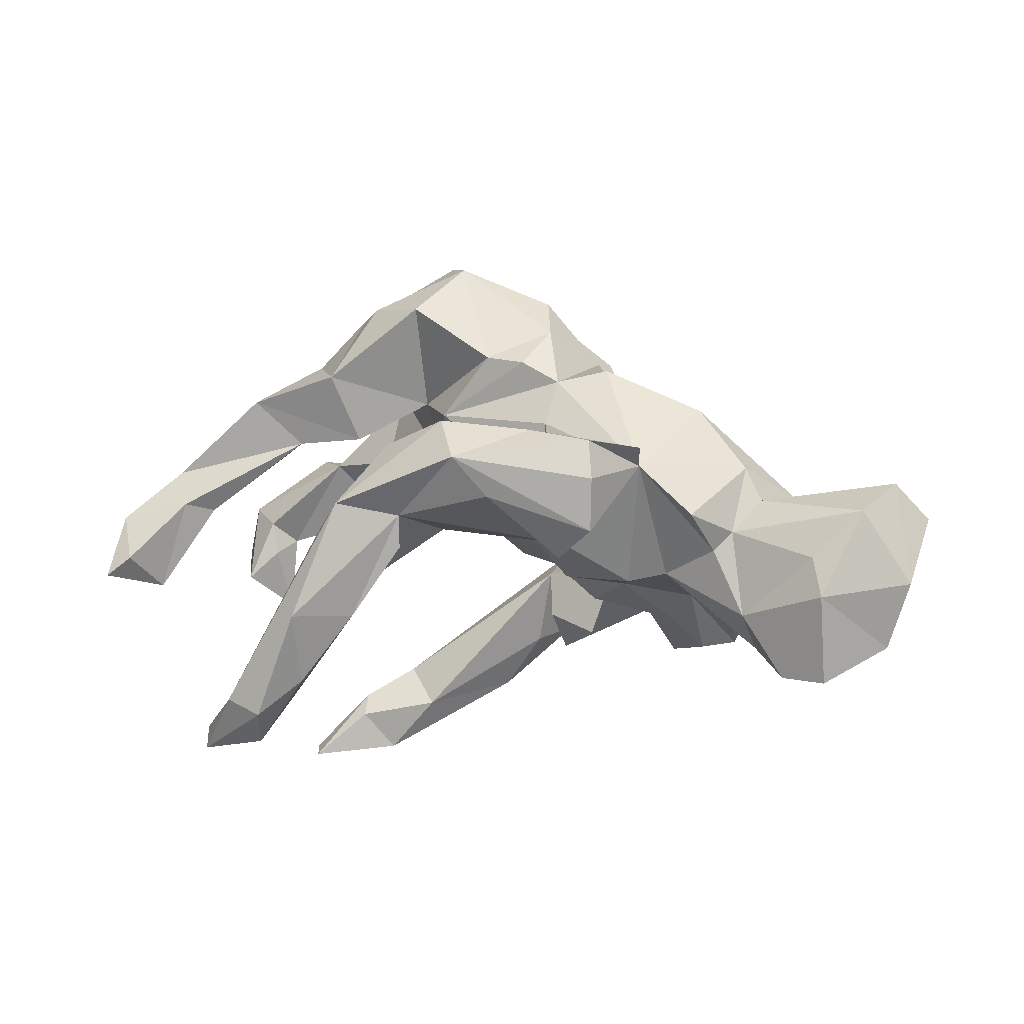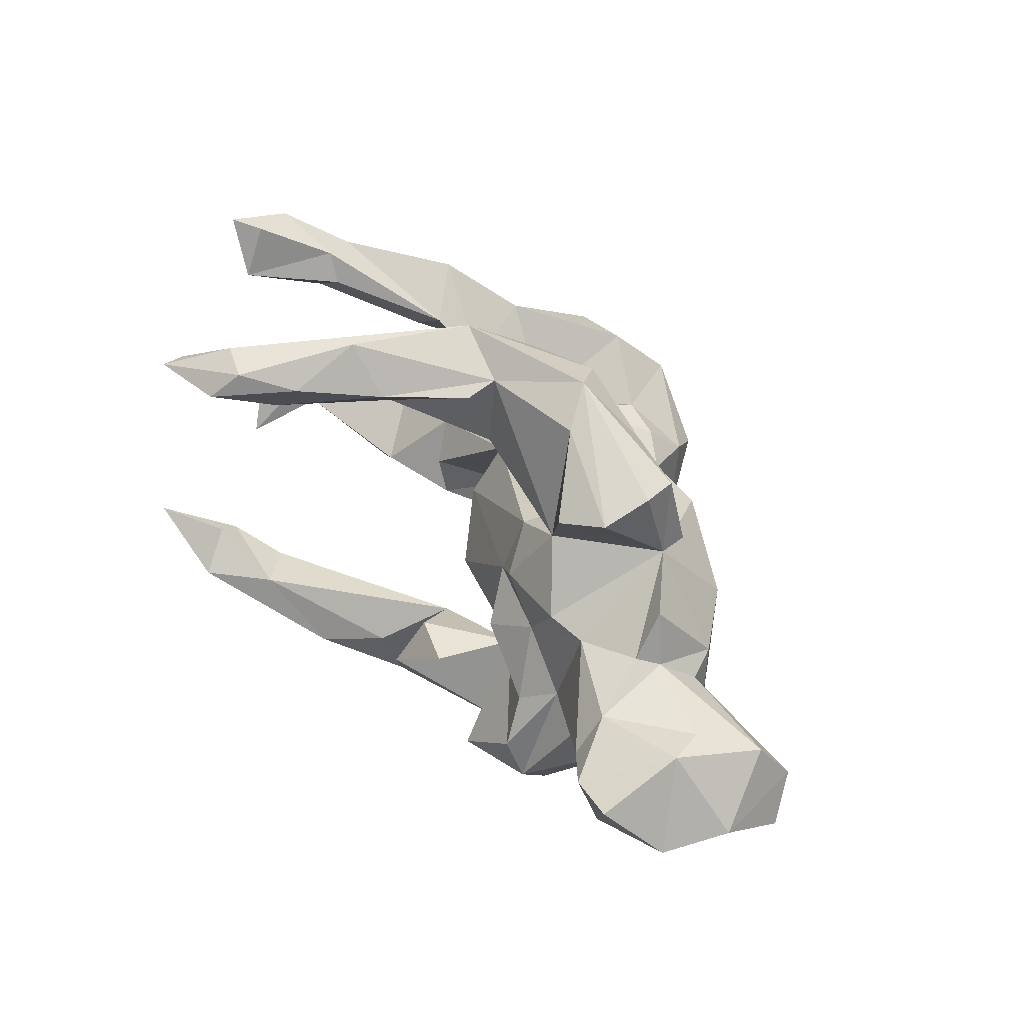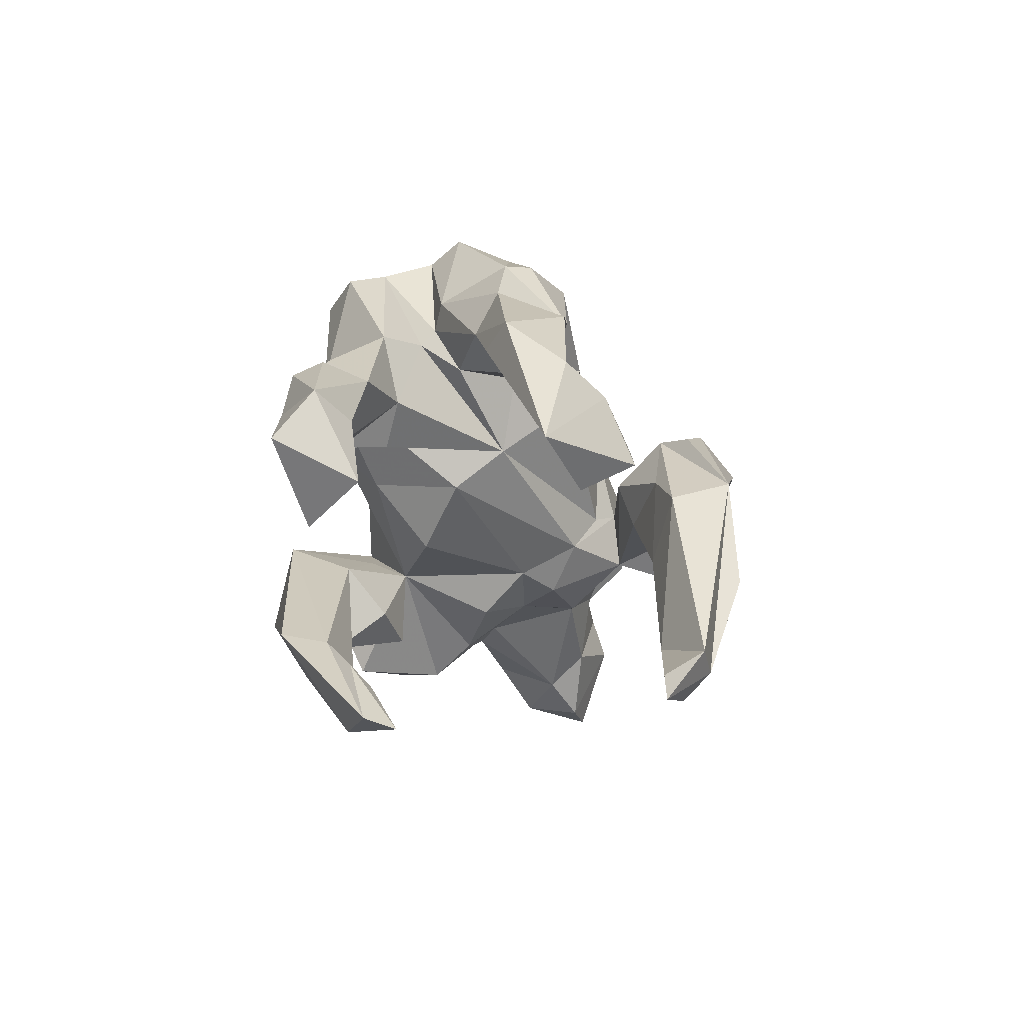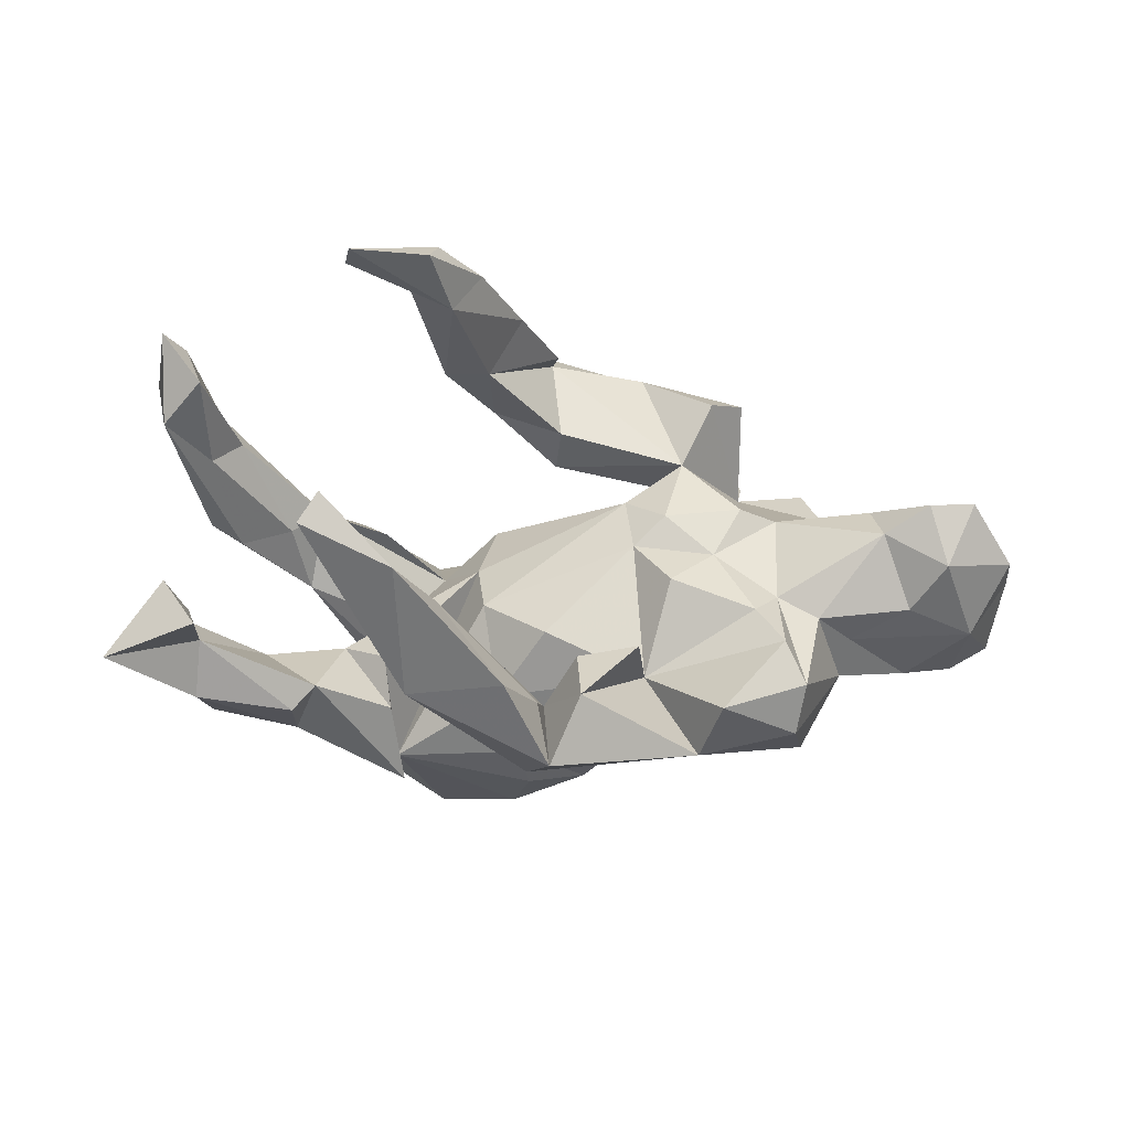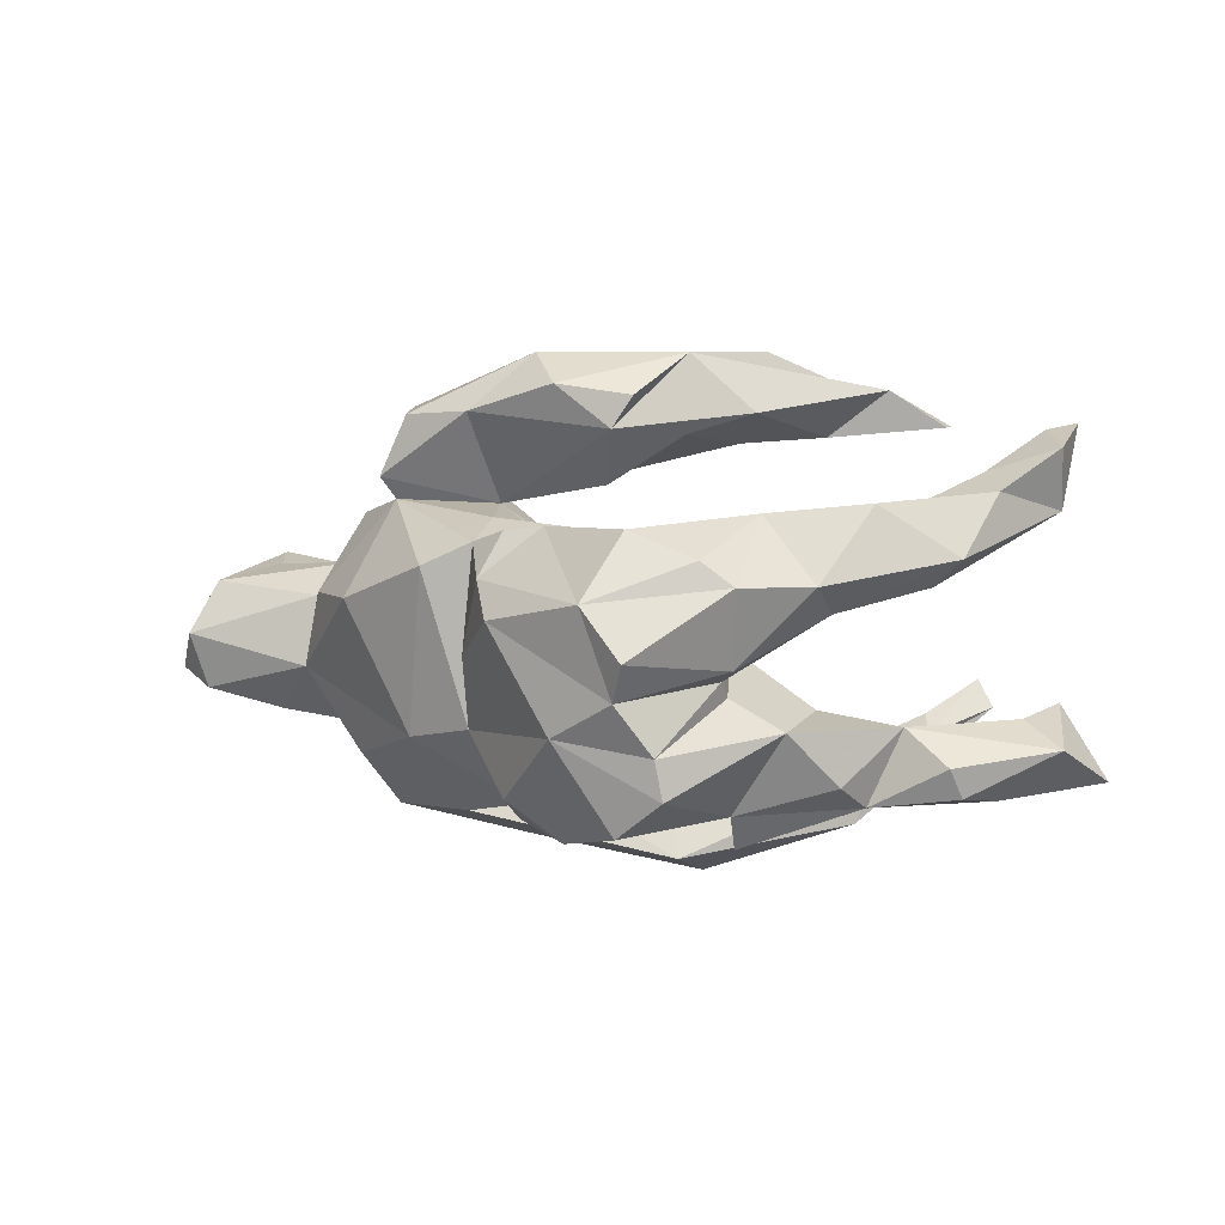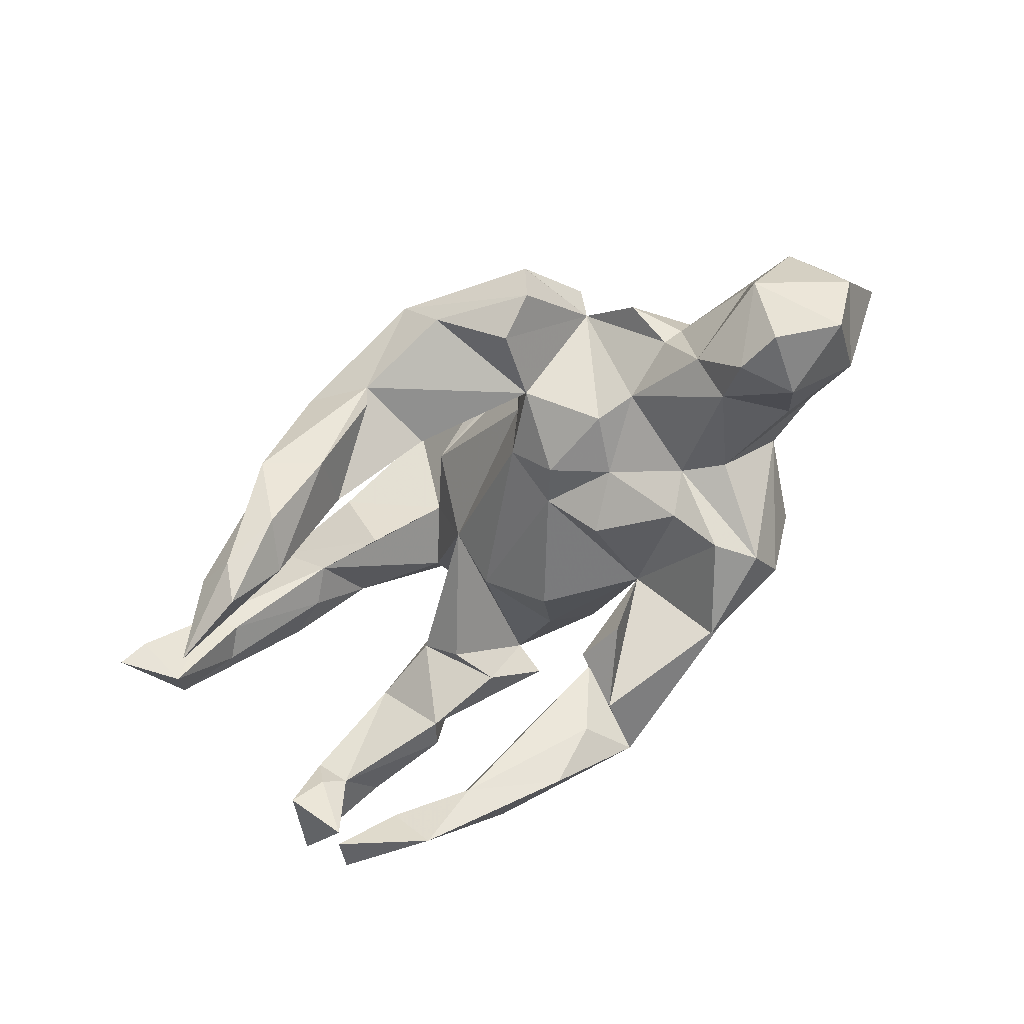
<metadata>
{"format":"obj","ext":"obj","renderer":"f3d","projection":"perspective","resolution":1024,"background":"white","views":[{"elev":-2.1,"azim":-152.2,"up":"+Z"},{"elev":52.6,"azim":-128.5,"up":"+Y"},{"elev":-14.2,"azim":98.3,"up":"+Z"},{"elev":-21.1,"azim":164.8,"up":"+Y"},{"elev":-0.2,"azim":18.0,"up":"+Y"},{"elev":-64.7,"azim":-138.6,"up":"+Z"}]}
</metadata>
<code>
v 0.4656 0.3916 -0.4736
v 0.3201 0.4105 -0.4542
v 0.4638 0.387 -0.4303
v 0.3794 -0.198 -0.5068
v 0.368 0.454 -0.3713
v 0.507 -0.08253 -0.5221
v 0.5381 -0.1354 -0.5056
v 0.1976 0.4496 -0.3308
v 0.2548 0.3672 -0.3471
v 0.3565 -0.2466 -0.3345
v 0.6956 0.3526 -0.08722
v 0.4368 -0.1832 -0.3926
v 0.1411 0.3455 -0.1523
v 0.4234 -0.1455 -0.4339
v 0.7262 0.2119 -0.06204
v 0.294 0.4596 -0.3995
v 0.6746 0.2656 -0.1448
v 0.7452 0.3646 -0.1239
v 0.09033 0.4387 -0.2045
v 0.2007 0.3897 -0.0402
v 0.1789 0.5142 -0.2053
v 0.6608 -0.1445 -0.06937
v 0.2865 -0.2101 -0.4076
v 0.7358 0.3154 -0.001012
v 0.3157 -0.3453 -0.3095
v 0.5732 0.2224 0.01558
v 0.6625 -0.2102 -0.1895
v 0.6099 0.2753 0.02667
v 0.1579 -0.3338 -0.3639
v -0.01441 0.4361 -0.07324
v 0.7131 -0.1128 -0.1255
v 0.6362 -0.1882 -0.04159
v 0.8029 -0.2441 -0.06797
v -0.01885 0.4478 -0.01297
v -0.66 0.1001 -0.3214
v -0.6979 -0.01009 -0.3014
v 0.000132 -0.3089 -0.2794
v 0.0936 0.4945 0.01106
v 0.07412 -0.3262 -0.2641
v 0.6465 0.2387 0.09574
v -0.02981 0.2948 -0.03537
v 0.04606 -0.4307 -0.2395
v -0.1725 -0.2054 -0.09488
v -0.01267 -0.2154 -0.2083
v 0.08949 0.3503 0.02031
v -0.1163 -0.1992 -0.2459
v -0.7457 0.1075 -0.3301
v -0.2078 0.1075 -0.1271
v -0.3834 -0.1738 -0.2726
v 0.6685 -0.1368 -0.003129
v 0.02506 -0.2841 -0.1198
v -0.154 0.1597 -0.04636
v -0.3175 0.3645 -0.09462
v -0.5889 0.05654 -0.2666
v -0.3538 0.1317 -0.1375
v 0.04576 -0.3966 -0.08009
v -0.2967 0.03233 -0.141
v -0.2639 0.2434 -0.06401
v -0.2018 -0.03603 -0.1724
v -0.2122 0.4538 0.01875
v 0.6285 0.1792 0.005292
v -0.01079 0.354 0.1314
v -0.3499 -0.09619 -0.2138
v -0.5892 0.1239 -0.2032
v -0.4242 -0.2511 -0.2642
v -0.1529 0.05004 -0.1008
v 0.4563 0.1096 0.14
v 0.5465 0.08094 0.1573
v -0.4228 -0.3246 -0.2029
v -0.4292 0.12 -0.1226
v 0.09975 0.04575 0.09482
v -0.4284 0.244 0.08061
v -0.6547 -0.06925 -0.2145
v 0.2683 -0.2503 0.06683
v -0.8421 0.02217 -0.2641
v -0.7945 -0.09047 -0.1739
v 0.4176 -0.2356 0.01794
v 0.01125 -0.1268 -0.07528
v -0.2587 -0.3141 -0.2823
v -0.04287 0.2638 0.05074
v -0.4112 -0.05022 -0.1659
v 0.4938 -0.1478 0.1264
v -0.7598 0.1596 -0.1681
v 0.1049 -0.04917 0.02185
v 0.6295 -0.273 0.02514
v 0.7421 -0.1868 0.03396
v 0.0275 0.4116 0.126
v 0.4556 -0.2809 0.03429
v -0.3959 0.3913 -0.0463
v -0.1611 0.495 0.09234
v -0.2462 0.2352 0.03742
v -0.5409 0.1494 -0.07939
v 0.4708 0.2151 0.2416
v -0.7351 0.1361 -0.09394
v -0.5275 0.2258 -0.01268
v 0.6035 0.1255 0.1896
v -0.2496 -0.3679 -0.1665
v -0.4075 0.4093 0.0498
v 0.5879 -0.2656 0.1129
v -0.1029 0.4317 0.1662
v 0.3939 0.1584 0.1553
v -0.4863 -0.09018 -0.18
v -0.2053 0.2005 0.02302
v 0.3949 0.0796 0.3235
v 0.3994 0.03716 0.2401
v -0.1691 -0.2756 -0.0655
v -0.5642 -0.1085 -0.1364
v 0.2846 -0.1542 0.06019
v 0.5722 -0.2143 0.1413
v -0.2697 0.3906 0.1455
v 0.4312 -0.2816 0.1312
v -0.3269 -0.3138 -0.01268
v 0.03874 0.1721 0.2011
v 0.2944 0.1992 0.2888
v -0.5735 0.1343 -0.04363
v -0.3924 0.3903 0.1218
v -0.8925 0.03387 -0.1433
v 0.2668 0.1306 0.1622
v 0.1349 0.07419 0.2348
v 0.01606 -0.3003 0.12
v 0.3303 -0.1538 0.269
v -0.2087 0.2046 0.1725
v 0.07227 -0.2192 0.04293
v -0.4467 0.282 0.1128
v -0.5802 0.07944 0.08094
v -0.5677 -0.1592 -0.06894
v 0.3465 -0.121 0.129
v -0.483 -0.3069 -0.06993
v 0.2266 -0.0225 0.2296
v 0.2355 -0.09802 0.2803
v -0.6108 0.07431 0.01791
v -0.5055 -0.2087 0.05838
v -0.7095 -0.1352 -0.04829
v -0.9004 -0.05795 -0.01944
v -0.6293 -0.05536 0.02886
v 0.2335 -0.07116 0.3098
v -0.8227 0.1025 -0.006041
v 0.218 -0.3533 0.1727
v 0.404 -0.246 0.1995
v 0.224 -0.295 0.2203
v -0.8344 -0.09601 0.01151
v -0.4784 0.06626 0.1977
v 0.2647 -0.05348 0.3545
v -0.06812 0.1831 0.3122
v -0.1755 -0.29 0.1014
v 0.2315 0.1208 0.4334
v -0.8554 0.004496 0.0481
v 0.2864 0.0777 0.418
v -0.2388 -0.1582 0.214
v -0.2141 0.1605 0.2583
v -0.1436 0.1773 0.2996
v -0.3624 -0.1734 0.1769
v -0.3024 0.1197 0.2792
v -0.1435 -0.3076 0.2178
v 0.1656 -0.1887 0.4559
v -0.1652 0.09569 0.3671
v -0.2128 -0.03211 0.3104
v -0.0319 -0.332 0.2033
v 0.1067 0.1711 0.4227
v -0.03006 -0.3373 0.3222
v 0.1103 -0.1024 0.4978
v -0.1257 0.02681 0.4344
v 0.05998 0.05155 0.5155
v 0.1764 -0.2583 0.4458
v -0.13 -0.2663 0.3349
v 0.08873 -0.3196 0.4193
v -0.009719 -0.1601 0.4538
v 0.1366 -0.041 0.5352
f 138 77 111
f 88 111 77
f 140 138 111
f 74 77 138
f 140 74 138
f 12 23 10
f 51 10 23
f 22 27 32
f 33 32 27
f 31 33 27
f 85 32 33
f 51 23 39
f 29 39 23
f 42 51 39
f 56 10 51
f 46 44 37
f 51 37 44
f 43 46 37
f 43 44 46
f 97 43 37
f 79 49 43
f 63 43 49
f 97 79 43
f 65 49 79
f 69 65 79
f 81 49 65
f 56 51 106
f 43 106 51
f 112 56 106
f 43 112 106
f 97 56 112
f 145 112 43
f 97 128 69
f 126 69 128
f 128 97 112
f 132 128 112
f 29 4 25
f 7 25 4
f 56 25 10
f 7 10 25
f 124 110 116
f 90 116 110
f 98 72 116
f 124 116 72
f 89 72 98
f 90 98 116
f 91 62 110
f 100 110 62
f 124 91 110
f 62 87 100
f 38 100 87
f 90 89 98
f 53 72 89
f 38 87 62
f 89 60 53
f 58 53 60
f 90 60 89
f 45 20 62
f 38 62 20
f 80 45 62
f 13 20 45
f 5 38 20
f 13 34 30
f 19 30 34
f 19 13 30
f 41 34 13
f 21 19 34
f 9 19 8
f 21 8 19
f 16 8 21
f 21 38 16
f 5 16 38
f 34 38 21
f 100 90 110
f 38 90 100
f 34 60 90
f 34 90 38
f 58 60 34
f 19 9 13
f 20 13 9
f 20 9 5
f 3 5 9
f 17 11 18
f 24 18 11
f 15 17 18
f 28 11 17
f 61 17 15
f 24 15 18
f 1 5 3
f 1 3 9
f 2 1 9
f 7 6 12
f 14 12 6
f 10 7 12
f 4 6 7
f 146 114 159
f 119 159 114
f 91 124 72
f 122 91 72
f 103 91 122
f 150 122 72
f 80 62 91
f 154 120 158
f 140 158 120
f 43 51 44
f 42 37 51
f 97 69 79
f 23 4 29
f 42 29 25
f 42 39 29
f 97 37 42
f 42 25 56
f 126 65 69
f 42 56 97
f 123 140 120
f 139 140 111
f 132 126 128
f 135 126 132
f 120 145 43
f 123 120 43
f 154 145 120
f 84 140 123
f 108 74 140
f 82 139 111
f 121 140 139
f 85 111 88
f 43 78 123
f 84 123 78
f 127 77 74
f 111 85 99
f 86 99 85
f 109 111 99
f 86 109 99
f 82 111 109
f 102 65 126
f 81 65 102
f 107 102 126
f 32 88 77
f 32 85 88
f 33 86 85
f 81 63 49
f 59 43 63
f 82 109 86
f 82 32 77
f 31 86 33
f 50 22 32
f 31 27 22
f 4 14 6
f 23 12 14
f 167 165 166
f 160 166 165
f 140 166 160
f 154 160 165
f 164 167 166
f 112 152 132
f 135 132 152
f 165 149 154
f 145 154 149
f 167 149 165
f 50 31 22
f 71 113 119
f 144 119 113
f 103 113 71
f 151 113 150
f 122 150 113
f 156 151 150
f 144 113 151
f 103 122 113
f 52 91 103
f 72 95 125
f 115 125 95
f 142 72 125
f 163 146 159
f 148 114 146
f 104 114 148
f 163 148 146
f 118 119 114
f 144 159 119
f 163 159 144
f 156 144 151
f 153 150 72
f 72 142 153
f 152 153 142
f 163 144 156
f 157 156 150
f 149 150 153
f 162 163 156
f 157 162 156
f 161 163 162
f 16 1 2
f 8 2 9
f 140 164 166
f 155 167 164
f 121 155 164
f 161 167 155
f 157 149 167
f 140 121 164
f 130 155 121
f 145 149 152
f 153 152 149
f 141 134 76
f 117 76 134
f 133 141 76
f 147 134 141
f 107 133 76
f 135 141 133
f 126 135 133
f 147 141 135
f 82 121 139
f 75 76 117
f 147 117 134
f 107 126 133
f 130 121 127
f 82 127 121
f 71 130 127
f 36 76 75
f 127 108 71
f 140 71 108
f 74 108 127
f 77 127 82
f 47 36 75
f 73 76 36
f 73 36 54
f 35 54 36
f 102 73 54
f 142 135 152
f 136 155 130
f 41 45 80
f 58 72 53
f 58 34 41
f 80 58 41
f 13 45 41
f 28 24 11
f 2 8 16
f 1 16 5
f 137 131 115
f 125 115 131
f 94 137 115
f 147 131 137
f 83 137 94
f 64 94 115
f 135 125 131
f 66 48 52
f 58 52 48
f 84 66 52
f 57 48 66
f 135 142 125
f 149 157 150
f 168 143 148
f 104 148 143
f 163 168 148
f 161 143 168
f 167 162 157
f 161 168 163
f 167 161 162
f 67 61 68
f 15 68 61
f 105 67 68
f 26 61 67
f 55 58 48
f 57 55 48
f 72 58 55
f 70 55 57
f 81 70 57
f 72 55 70
f 64 70 54
f 81 54 70
f 35 64 54
f 92 70 64
f 83 64 35
f 47 83 35
f 94 64 83
f 75 83 47
f 96 105 68
f 101 67 105
f 52 71 84
f 140 84 71
f 78 66 84
f 115 92 64
f 72 70 92
f 117 83 75
f 137 83 117
f 15 96 68
f 104 105 96
f 129 101 105
f 136 129 105
f 119 101 129
f 119 118 101
f 93 101 118
f 71 119 129
f 143 105 104
f 143 136 105
f 130 129 136
f 130 71 129
f 115 95 92
f 72 92 95
f 93 104 96
f 40 93 96
f 114 104 93
f 58 91 52
f 71 52 103
f 26 67 101
f 40 96 15
f 28 26 101
f 17 61 26
f 24 40 15
f 28 17 26
f 93 118 114
f 80 91 58
f 93 40 101
f 28 101 40
f 24 28 40
f 57 63 81
f 59 63 57
f 152 112 145
f 160 158 140
f 154 158 160
f 23 14 4
f 47 35 36
f 81 102 54
f 107 73 102
f 66 59 57
f 78 43 66
f 59 66 43
f 136 161 155
f 161 136 143
f 137 117 147
f 131 147 135
f 73 107 76
f 32 82 50
f 86 50 82
f 50 86 31

</code>
